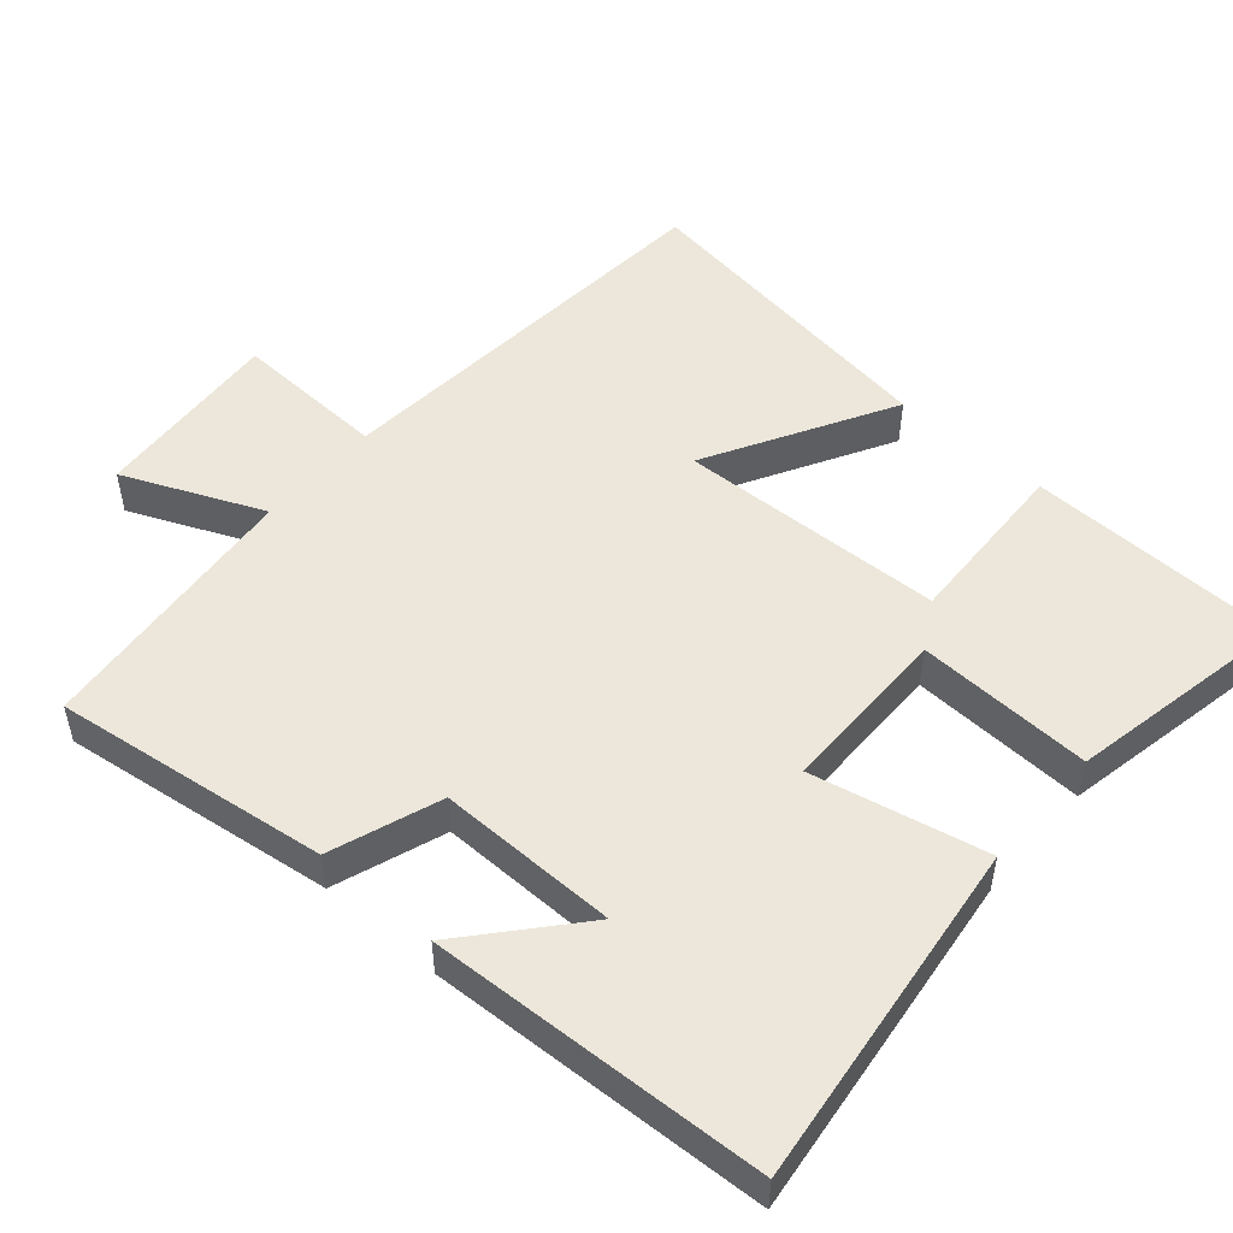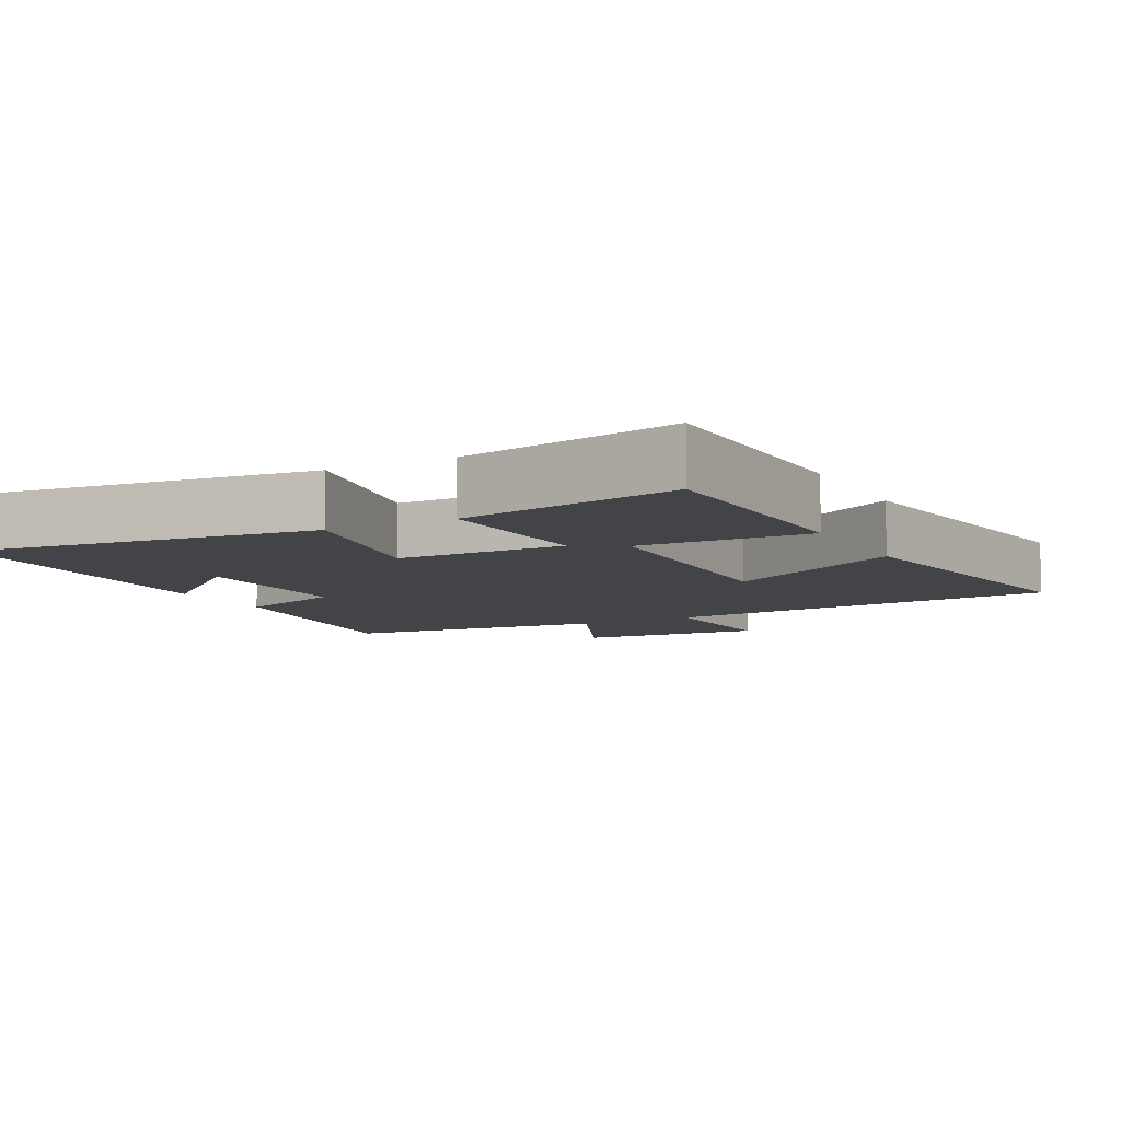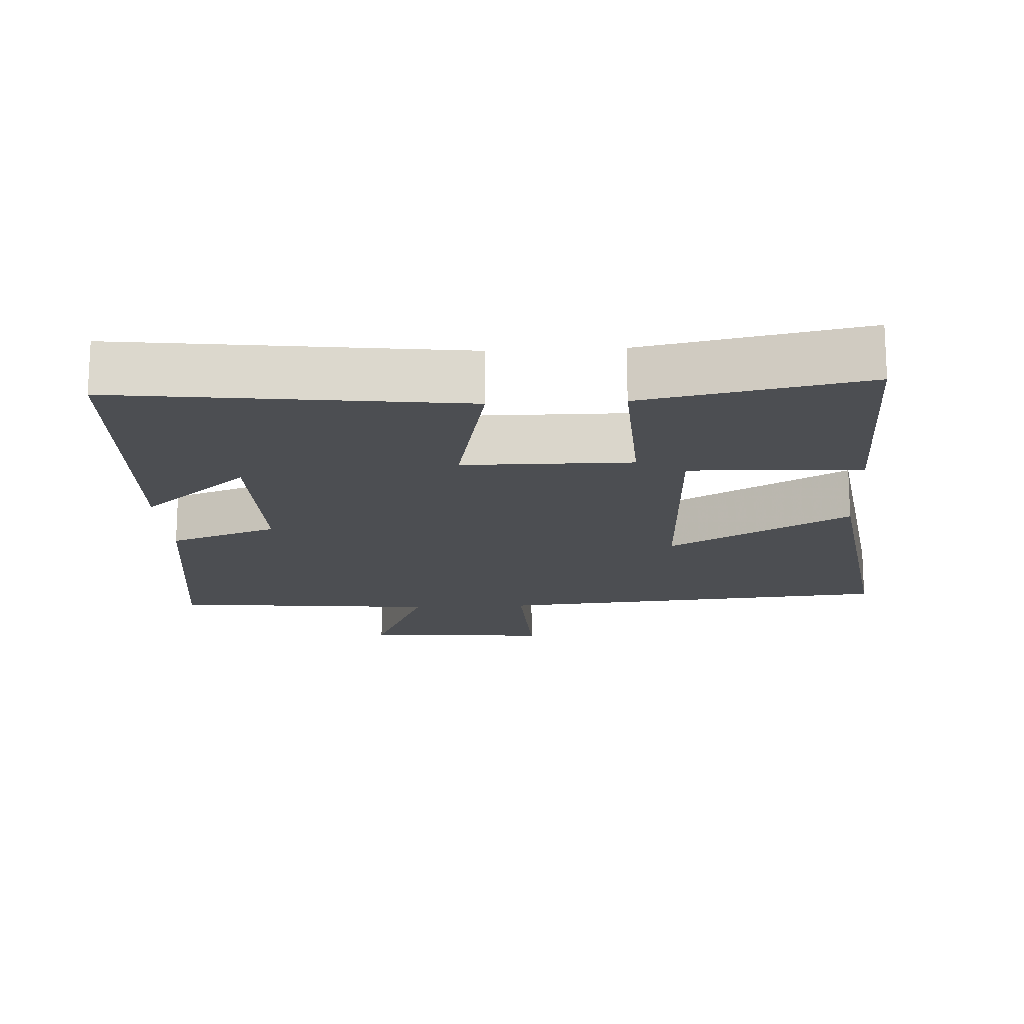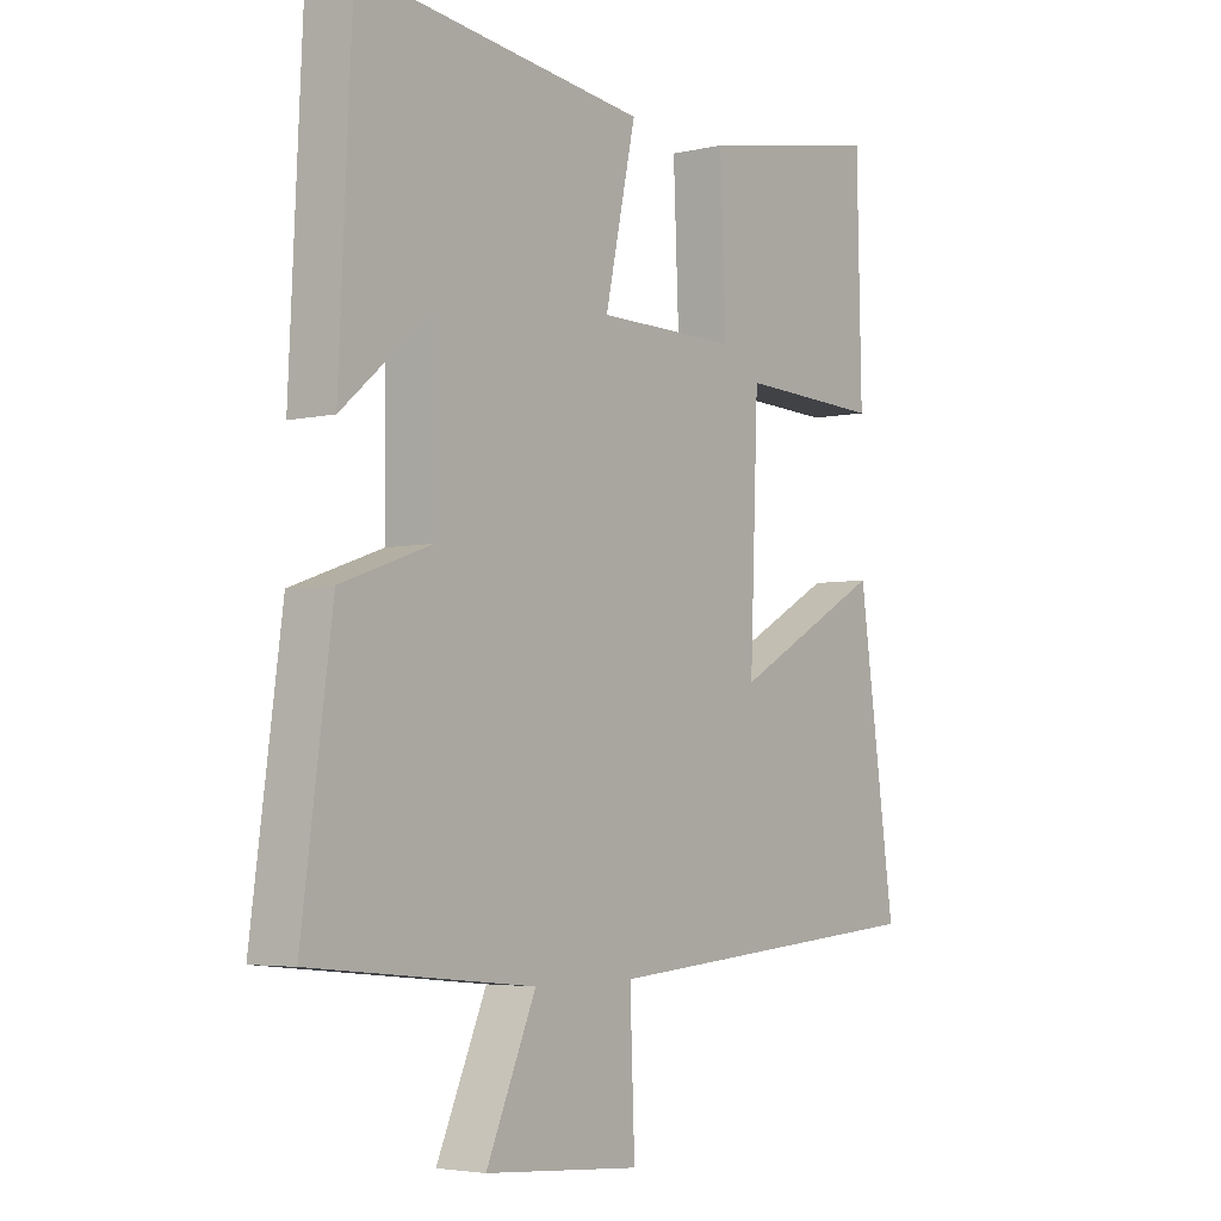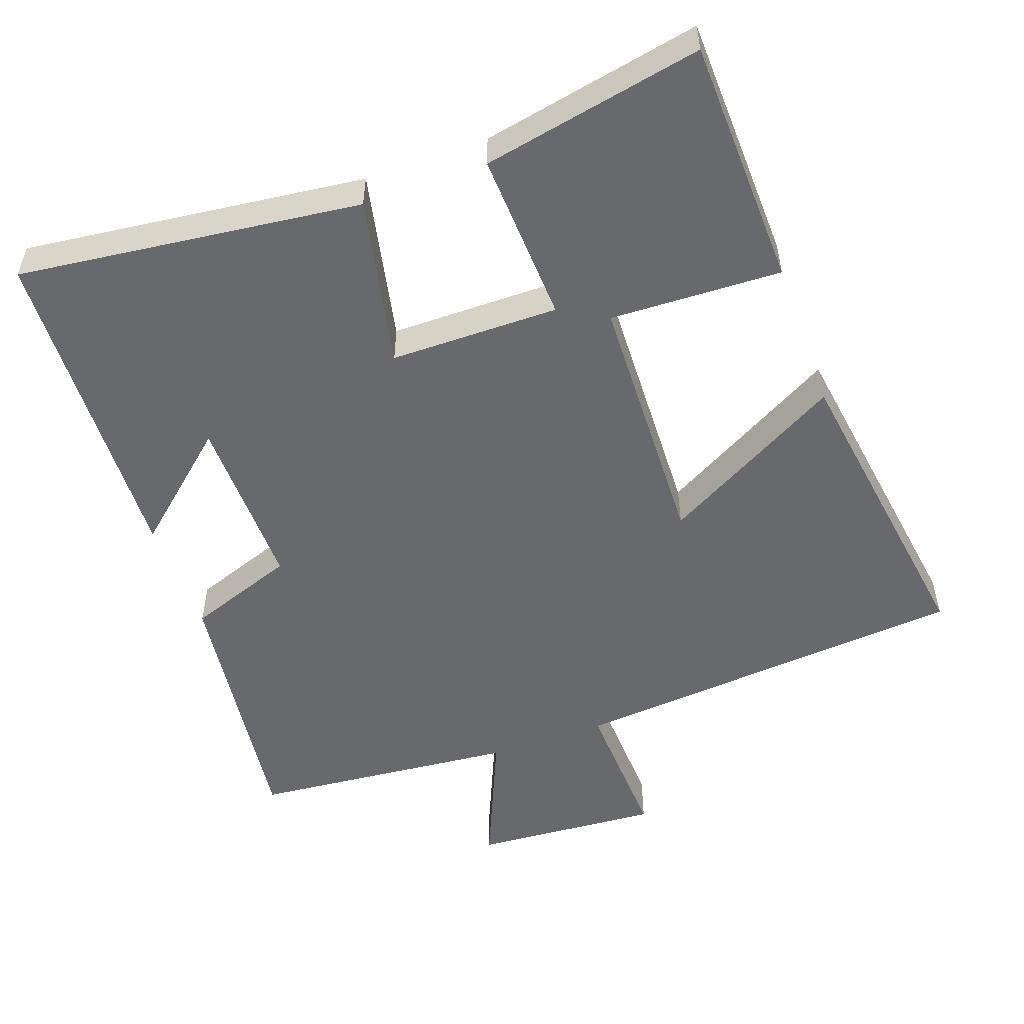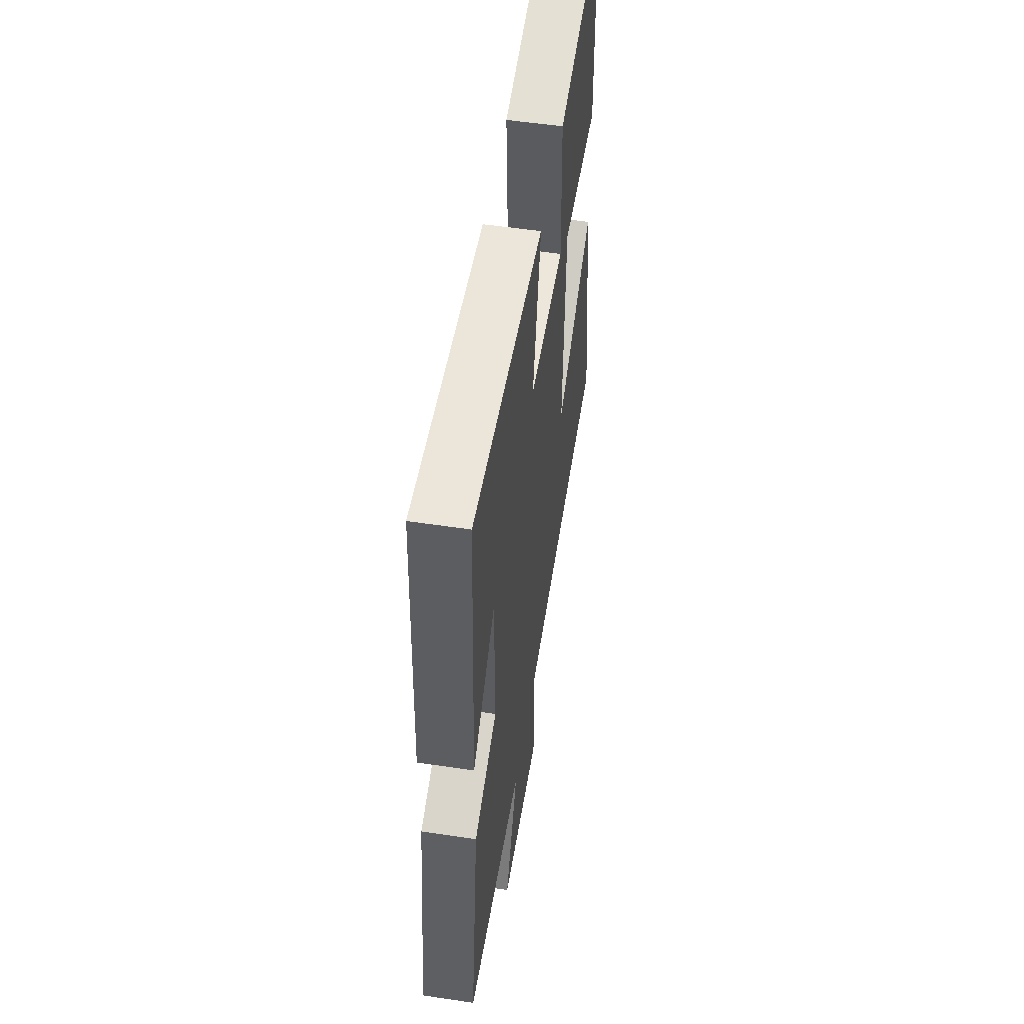
<metadata>
{"format":"obj","ext":"obj","renderer":"f3d","projection":"perspective","resolution":1024,"background":"white","views":[{"elev":51.0,"azim":-48.9,"up":"+Y"},{"elev":-7.9,"azim":28.0,"up":"+Y"},{"elev":-16.9,"azim":3.2,"up":"+Y"},{"elev":-4.2,"azim":-52.8,"up":"+Z"},{"elev":-52.7,"azim":20.0,"up":"+Y"},{"elev":54.1,"azim":-80.9,"up":"+Z"}]}
</metadata>
<code>
v -0.478 0.07 0.56
v 0.005 0.07 0.5
v -0.047 0.07 0.259
v 0.191 0.07 0.257
v 0.181 0.07 0.5
v 0.492 0.07 0.56
v 0.5 0.07 0.208
v 0.258 0.07 0.218
v 0.244 0.07 -0.152
v 0.5 0.07 -0.01
v 0.563 0.07 -0.454
v -0.003 0.07 -0.5
v 0.005 0.07 -0.713
v -0.259 0.07 -0.693
v -0.175 0.07 -0.5
v -0.551 0.07 -0.463
v -0.5 0.07 -0.082
v -0.347 0.07 -0.028
v -0.349 0.07 0.222
v -0.5 0.07 0.092
v -0.478 0 0.56
v 0.005 0 0.5
v -0.047 0 0.259
v 0.191 0 0.257
v 0.181 0 0.5
v 0.492 0 0.56
v 0.5 0 0.208
v 0.258 0 0.218
v 0.244 0 -0.152
v 0.5 0 -0.01
v 0.563 0 -0.454
v -0.003 0 -0.5
v 0.005 0 -0.713
v -0.259 0 -0.693
v -0.175 0 -0.5
v -0.551 0 -0.463
v -0.5 0 -0.082
v -0.347 0 -0.028
v -0.349 0 0.222
v -0.5 0 0.092
f 19 20 1
f 15 16 17 18
f 15 18 19
f 12 13 14 15
f 11 12 15
f 10 11 15
f 9 10 15
f 8 9 15 19
f 6 7 8
f 5 6 8
f 4 5 8
f 3 4 8 19
f 1 2 3 19
f 21 40 39
f 38 37 36 35
f 39 38 35
f 35 34 33 32
f 35 32 31
f 35 31 30
f 35 30 29
f 39 35 29 28
f 28 27 26
f 28 26 25
f 28 25 24
f 39 28 24 23
f 39 23 22 21
f 1 21 22 2
f 2 22 23 3
f 3 23 24 4
f 4 24 25 5
f 5 25 26 6
f 6 26 27 7
f 7 27 28 8
f 8 28 29 9
f 9 29 30 10
f 10 30 31 11
f 11 31 32 12
f 12 32 33 13
f 13 33 34 14
f 14 34 35 15
f 15 35 36 16
f 16 36 37 17
f 17 37 38 18
f 18 38 39 19
f 19 39 40 20
f 20 40 21 1

</code>
